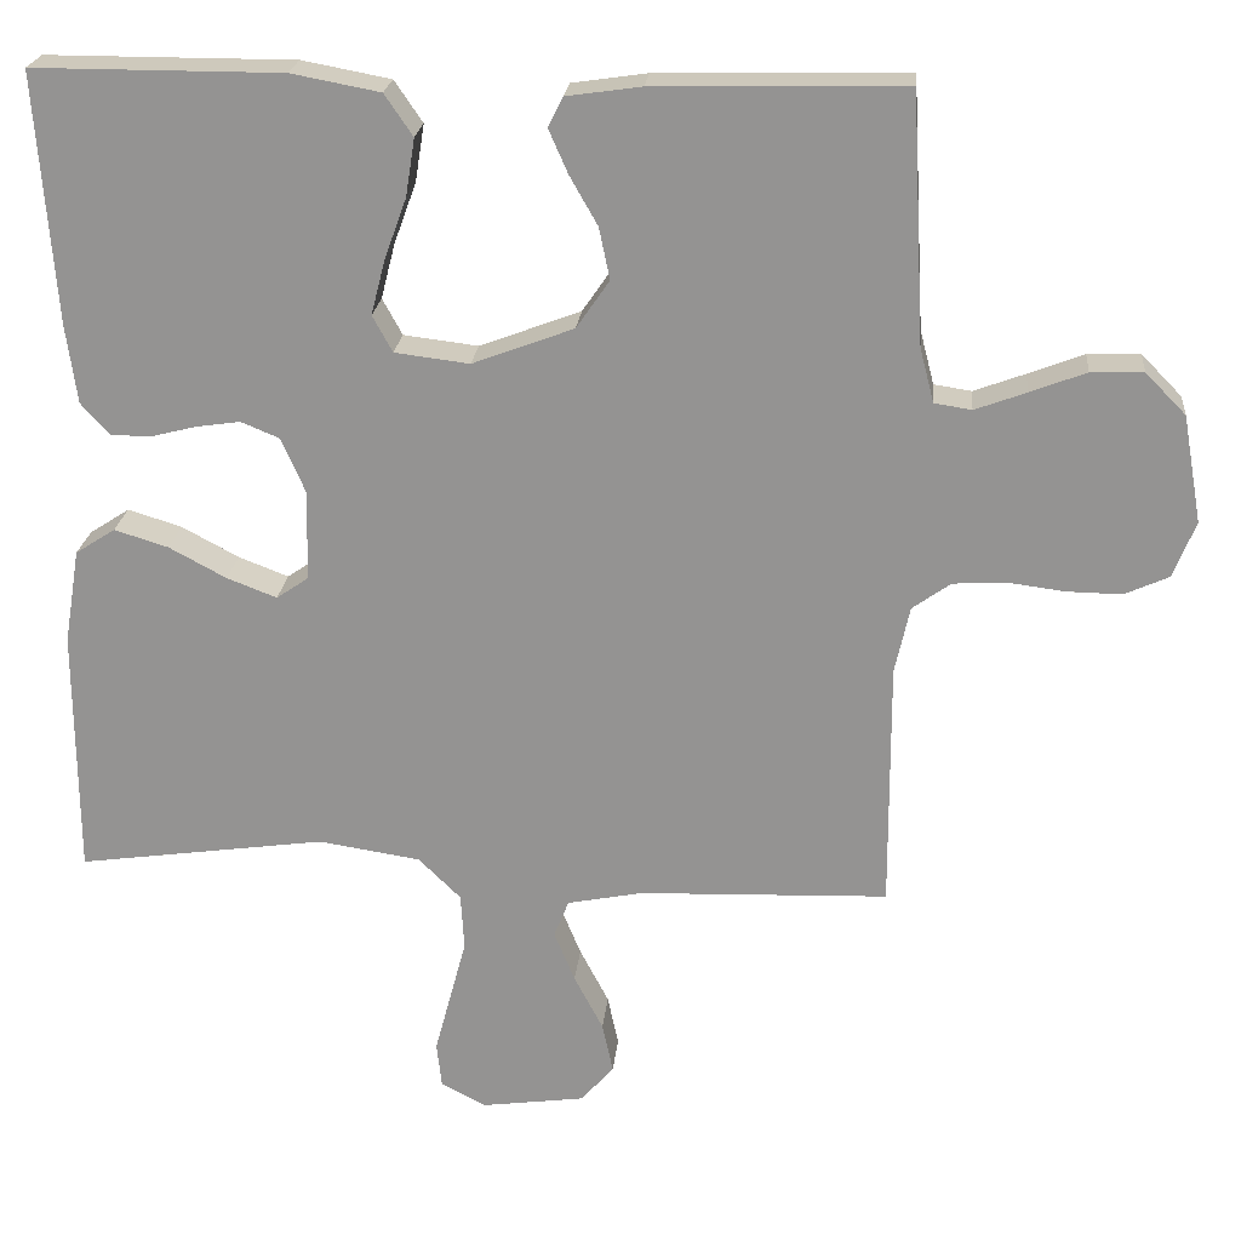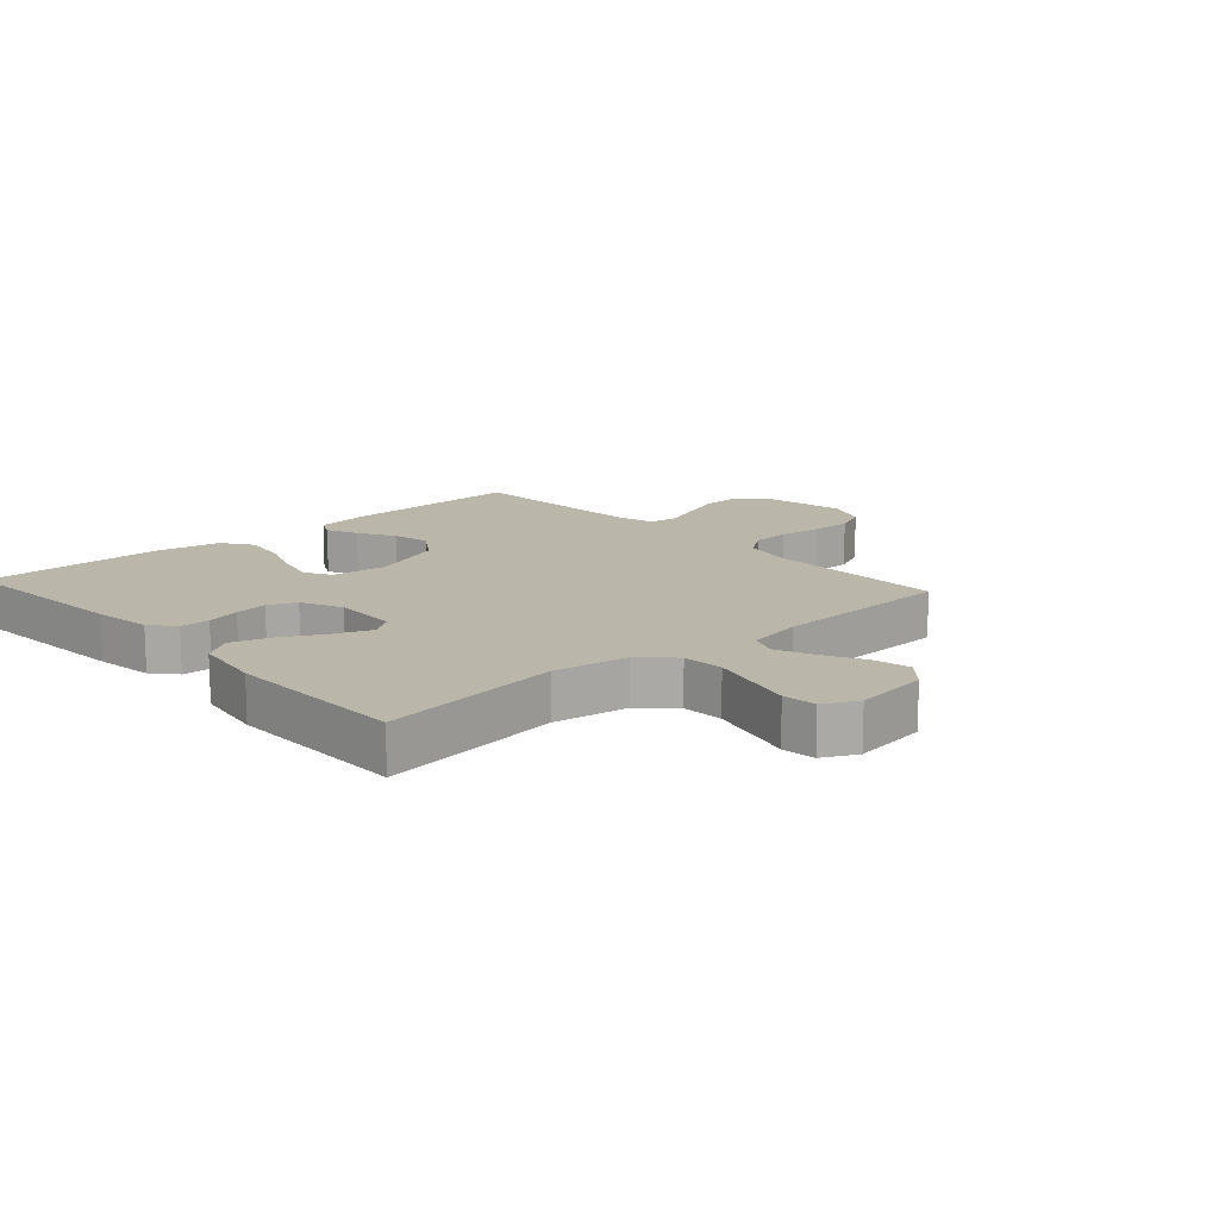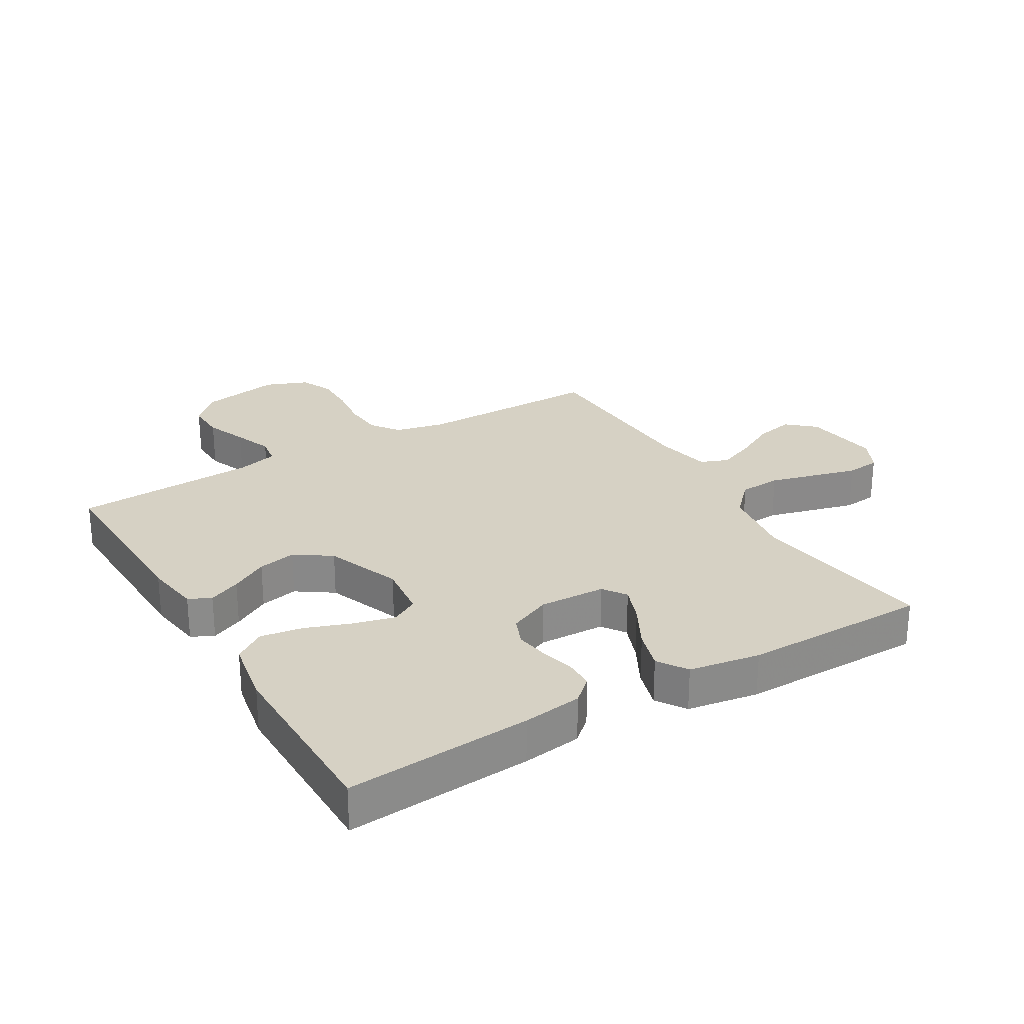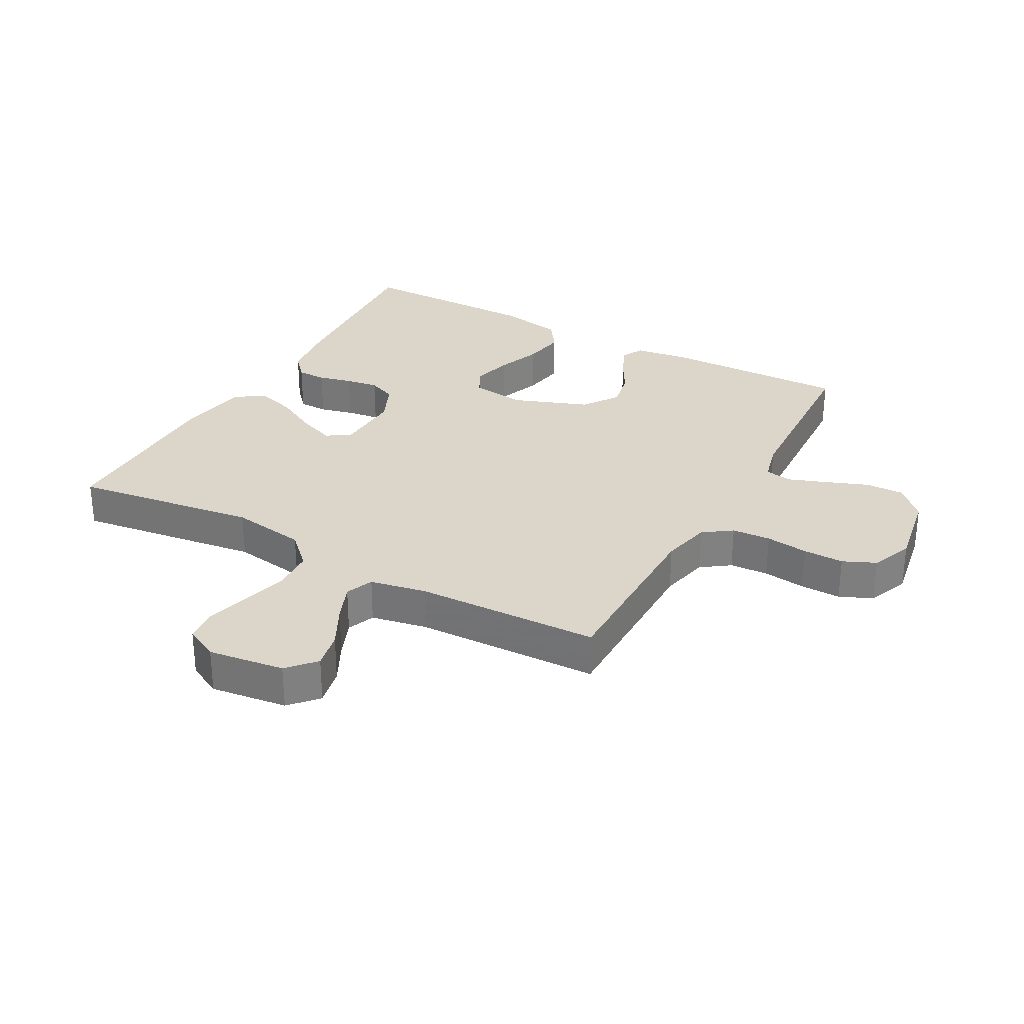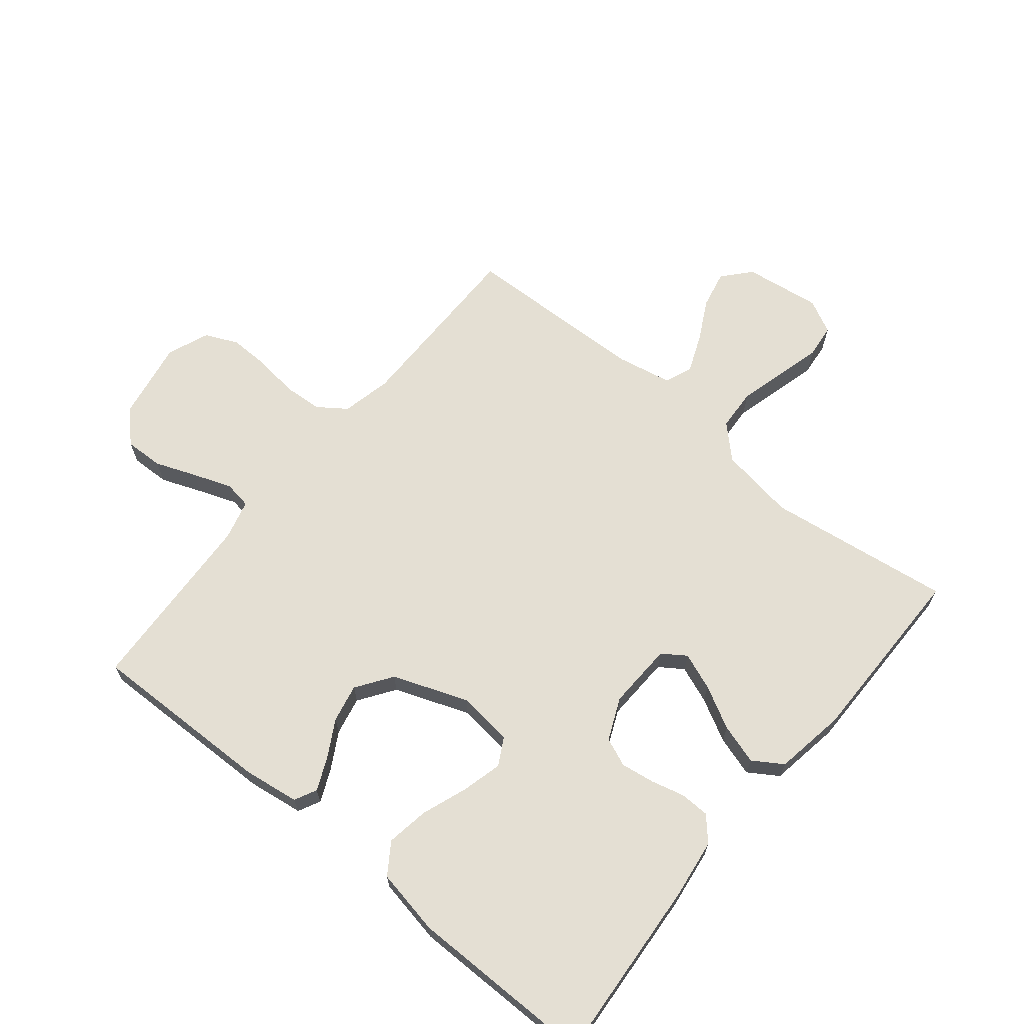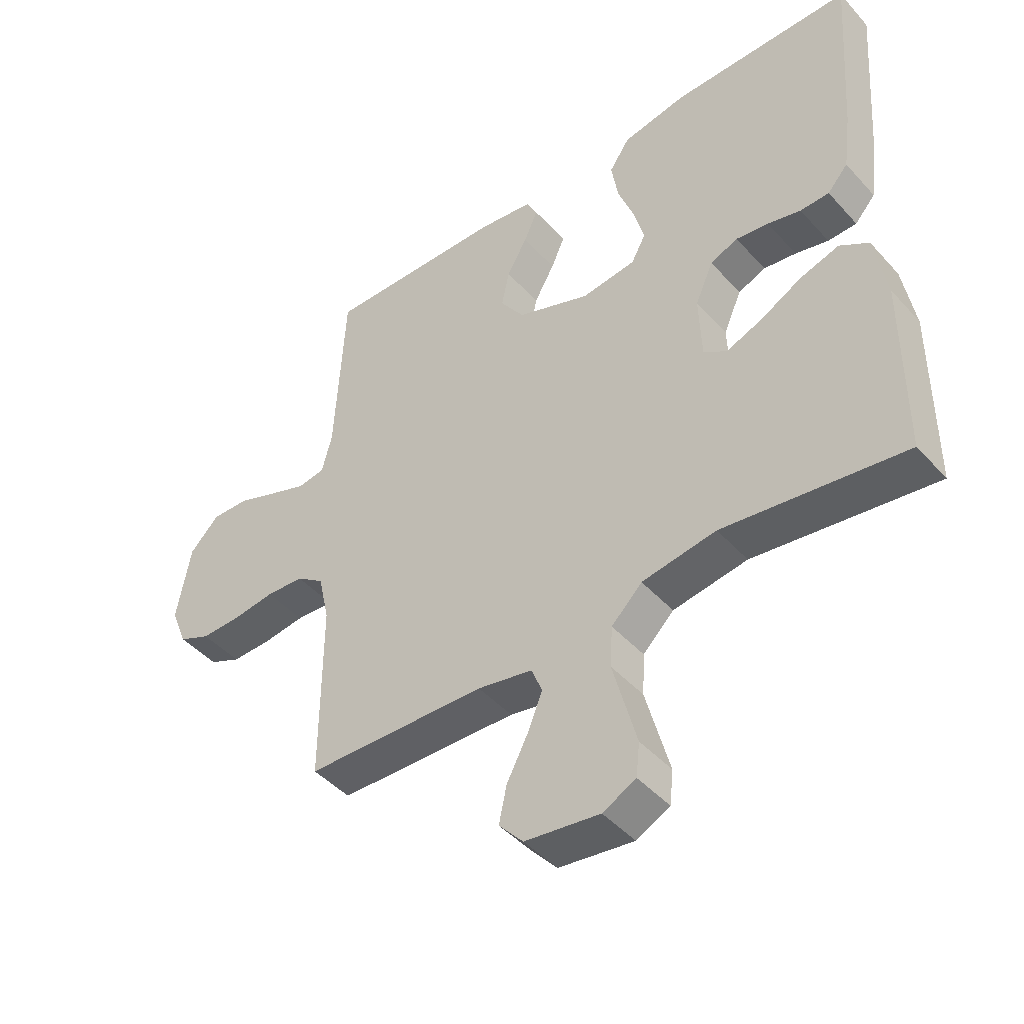
<metadata>
{"format":"obj","ext":"obj","renderer":"f3d","projection":"perspective","resolution":1024,"background":"white","views":[{"elev":22.3,"azim":-174.6,"up":"+Z"},{"elev":14.1,"azim":137.9,"up":"+Y"},{"elev":26.6,"azim":59.2,"up":"+Y"},{"elev":30.0,"azim":-151.0,"up":"+Y"},{"elev":66.6,"azim":39.4,"up":"+Y"},{"elev":-45.2,"azim":39.0,"up":"+Z"}]}
</metadata>
<code>
v -0.5 0.07 -0.5
v -0.499 0.07 -0.2
v -0.517 0.07 -0.119
v -0.563 0.07 -0.086
v -0.626 0.07 -0.082
v -0.696 0.07 -0.091
v -0.762 0.07 -0.092
v -0.815 0.07 -0.068
v -0.842 0.07 0
v -0.819 0.07 0.129
v -0.77 0.07 0.179
v -0.707 0.07 0.177
v -0.64 0.07 0.151
v -0.578 0.07 0.128
v -0.533 0.07 0.135
v -0.516 0.07 0.2
v -0.5 0.07 0.5
v -0.2 0.07 0.493
v -0.11 0.07 0.48
v -0.092 0.07 0.444
v -0.115 0.07 0.392
v -0.149 0.07 0.332
v -0.162 0.07 0.27
v -0.122 0.07 0.212
v 0 0.07 0.166
v 0.09 0.07 0.177
v 0.114 0.07 0.221
v 0.097 0.07 0.287
v 0.07 0.07 0.361
v 0.059 0.07 0.43
v 0.093 0.07 0.48
v 0.2 0.07 0.5
v 0.5 0.07 0.5
v 0.478 0.07 0.2
v 0.465 0.07 0.104
v 0.431 0.07 0.066
v 0.383 0.07 0.065
v 0.328 0.07 0.079
v 0.274 0.07 0.087
v 0.228 0.07 0.068
v 0.198 0.07 0
v 0.202 0.07 -0.108
v 0.24 0.07 -0.134
v 0.3 0.07 -0.111
v 0.369 0.07 -0.074
v 0.434 0.07 -0.054
v 0.482 0.07 -0.085
v 0.501 0.07 -0.2
v 0.5 0.07 -0.5
v 0.2 0.07 -0.458
v 0.077 0.07 -0.477
v 0.026 0.07 -0.527
v 0.022 0.07 -0.595
v 0.042 0.07 -0.67
v 0.061 0.07 -0.741
v 0.055 0.07 -0.796
v 0 0.07 -0.824
v -0.124 0.07 -0.807
v -0.164 0.07 -0.762
v -0.151 0.07 -0.701
v -0.116 0.07 -0.634
v -0.091 0.07 -0.573
v -0.109 0.07 -0.528
v -0.2 0.07 -0.51
v -0.5 0 -0.5
v -0.499 0 -0.2
v -0.517 0 -0.119
v -0.563 0 -0.086
v -0.626 0 -0.082
v -0.696 0 -0.091
v -0.762 0 -0.092
v -0.815 0 -0.068
v -0.842 0 0
v -0.819 0 0.129
v -0.77 0 0.179
v -0.707 0 0.177
v -0.64 0 0.151
v -0.578 0 0.128
v -0.533 0 0.135
v -0.516 0 0.2
v -0.5 0 0.5
v -0.2 0 0.493
v -0.11 0 0.48
v -0.092 0 0.444
v -0.115 0 0.392
v -0.149 0 0.332
v -0.162 0 0.27
v -0.122 0 0.212
v 0 0 0.166
v 0.09 0 0.177
v 0.114 0 0.221
v 0.097 0 0.287
v 0.07 0 0.361
v 0.059 0 0.43
v 0.093 0 0.48
v 0.2 0 0.5
v 0.5 0 0.5
v 0.478 0 0.2
v 0.465 0 0.104
v 0.431 0 0.066
v 0.383 0 0.065
v 0.328 0 0.079
v 0.274 0 0.087
v 0.228 0 0.068
v 0.198 0 0
v 0.202 0 -0.108
v 0.24 0 -0.134
v 0.3 0 -0.111
v 0.369 0 -0.074
v 0.434 0 -0.054
v 0.482 0 -0.085
v 0.501 0 -0.2
v 0.5 0 -0.5
v 0.2 0 -0.458
v 0.077 0 -0.477
v 0.026 0 -0.527
v 0.022 0 -0.595
v 0.042 0 -0.67
v 0.061 0 -0.741
v 0.055 0 -0.796
v 0 0 -0.824
v -0.124 0 -0.807
v -0.164 0 -0.762
v -0.151 0 -0.701
v -0.116 0 -0.634
v -0.091 0 -0.573
v -0.109 0 -0.528
v -0.2 0 -0.51
f 58 59 60 61
f 58 61 62
f 57 58 62
f 54 55 56 57
f 53 54 57 62
f 52 53 62 63
f 47 48 49 50
f 47 50 51
f 44 45 46 47
f 43 44 47 51
f 42 43 51 52
f 35 36 37 38
f 35 38 39
f 34 35 39
f 33 34 39 40
f 31 32 33 40
f 28 29 30 31
f 27 28 31 40
f 19 20 21 22
f 17 18 19 22
f 16 17 22 23
f 15 16 23 24
f 10 11 12 13
f 10 13 14
f 9 10 14
f 8 9 14 15
f 5 6 7 8
f 4 5 8 15
f 64 1 2
f 64 2 3
f 63 64 3
f 41 42 52 63
f 41 63 3
f 26 27 40 41
f 25 26 41 3
f 15 24 25
f 3 4 15 25
f 125 124 123 122
f 126 125 122
f 126 122 121
f 121 120 119 118
f 126 121 118 117
f 127 126 117 116
f 114 113 112 111
f 115 114 111
f 111 110 109 108
f 115 111 108 107
f 116 115 107 106
f 102 101 100 99
f 103 102 99
f 103 99 98
f 104 103 98 97
f 104 97 96 95
f 95 94 93 92
f 104 95 92 91
f 86 85 84 83
f 86 83 82 81
f 87 86 81 80
f 88 87 80 79
f 77 76 75 74
f 78 77 74
f 78 74 73
f 79 78 73 72
f 72 71 70 69
f 79 72 69 68
f 66 65 128
f 67 66 128
f 67 128 127
f 127 116 106 105
f 67 127 105
f 105 104 91 90
f 67 105 90 89
f 89 88 79
f 89 79 68 67
f 1 65 66 2
f 2 66 67 3
f 3 67 68 4
f 4 68 69 5
f 5 69 70 6
f 6 70 71 7
f 7 71 72 8
f 8 72 73 9
f 9 73 74 10
f 10 74 75 11
f 11 75 76 12
f 12 76 77 13
f 13 77 78 14
f 14 78 79 15
f 15 79 80 16
f 16 80 81 17
f 17 81 82 18
f 18 82 83 19
f 19 83 84 20
f 20 84 85 21
f 21 85 86 22
f 22 86 87 23
f 23 87 88 24
f 24 88 89 25
f 25 89 90 26
f 26 90 91 27
f 27 91 92 28
f 28 92 93 29
f 29 93 94 30
f 30 94 95 31
f 31 95 96 32
f 32 96 97 33
f 33 97 98 34
f 34 98 99 35
f 35 99 100 36
f 36 100 101 37
f 37 101 102 38
f 38 102 103 39
f 39 103 104 40
f 40 104 105 41
f 41 105 106 42
f 42 106 107 43
f 43 107 108 44
f 44 108 109 45
f 45 109 110 46
f 46 110 111 47
f 47 111 112 48
f 48 112 113 49
f 49 113 114 50
f 50 114 115 51
f 51 115 116 52
f 52 116 117 53
f 53 117 118 54
f 54 118 119 55
f 55 119 120 56
f 56 120 121 57
f 57 121 122 58
f 58 122 123 59
f 59 123 124 60
f 60 124 125 61
f 61 125 126 62
f 62 126 127 63
f 63 127 128 64
f 64 128 65 1

</code>
